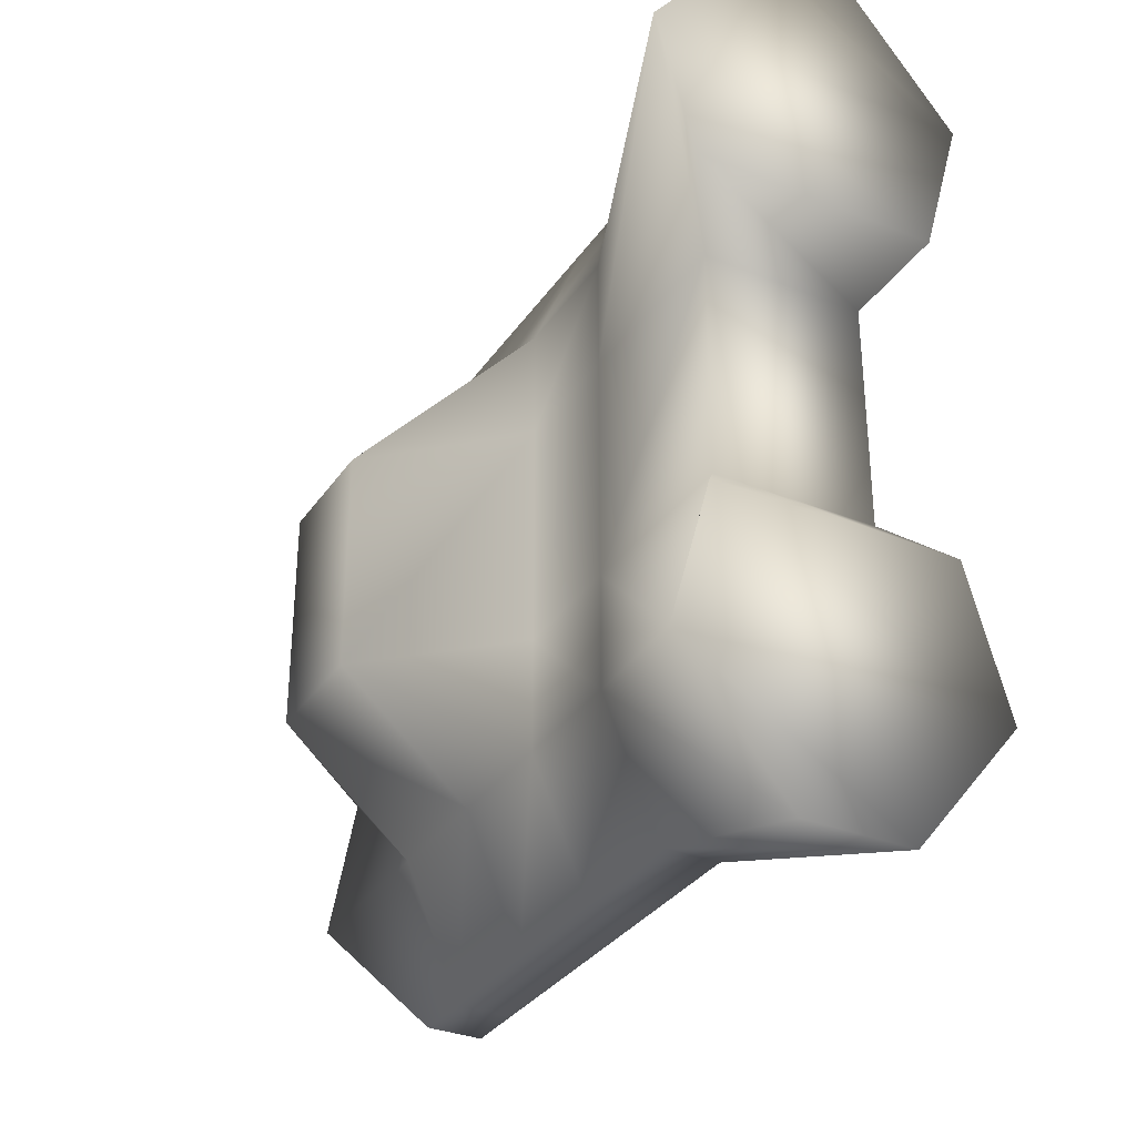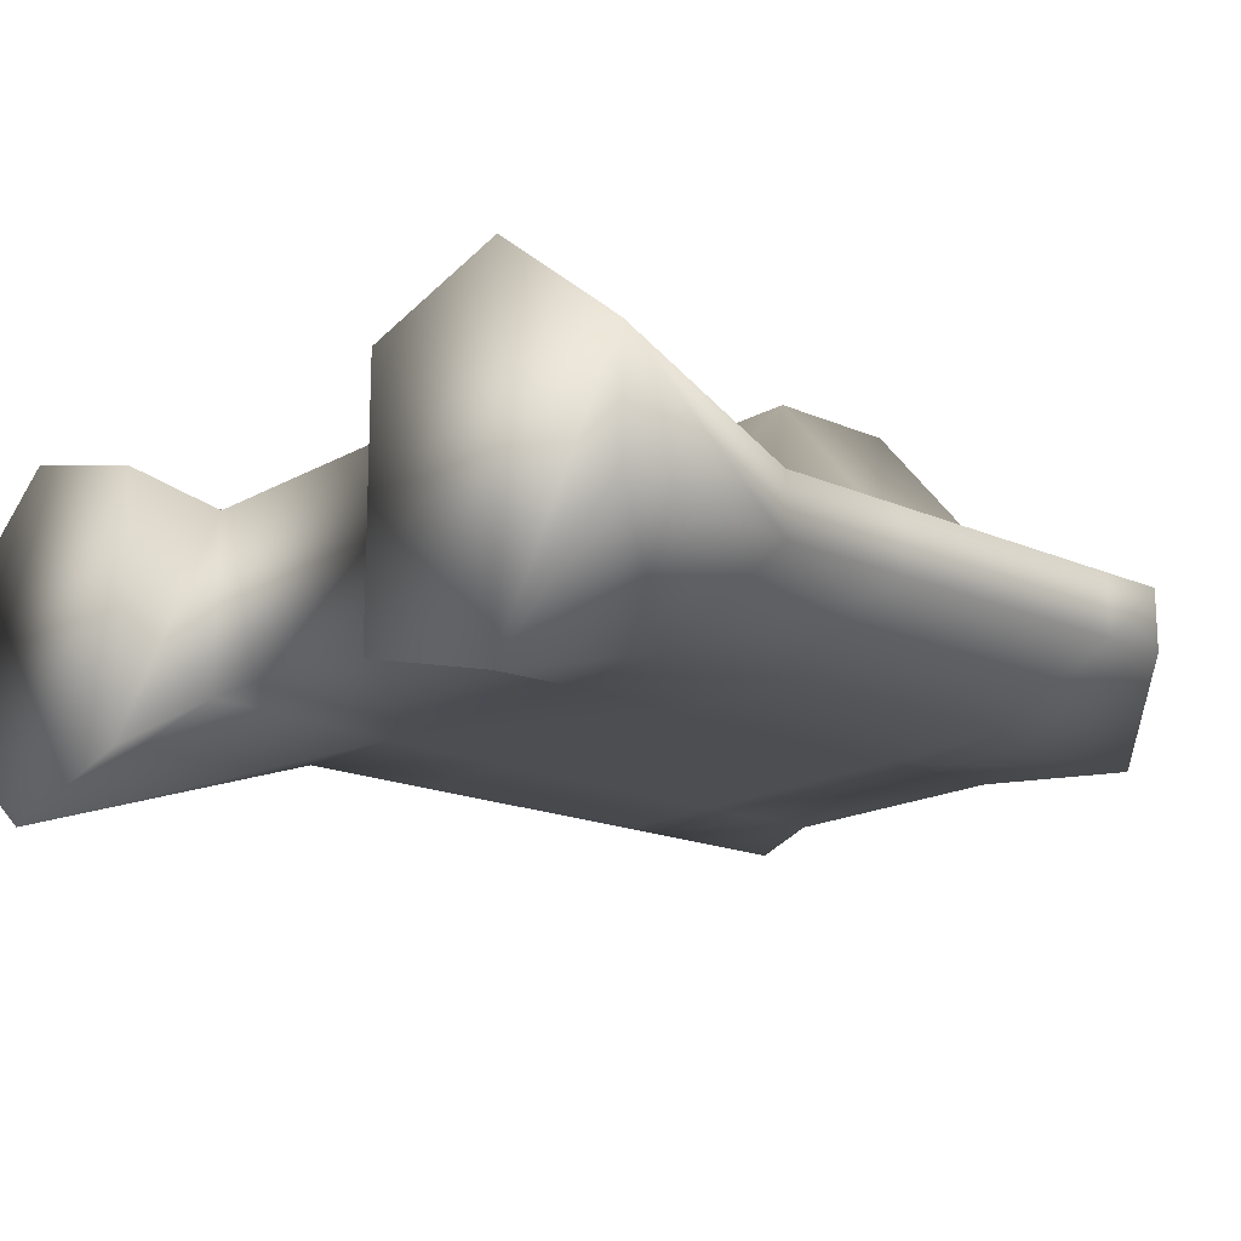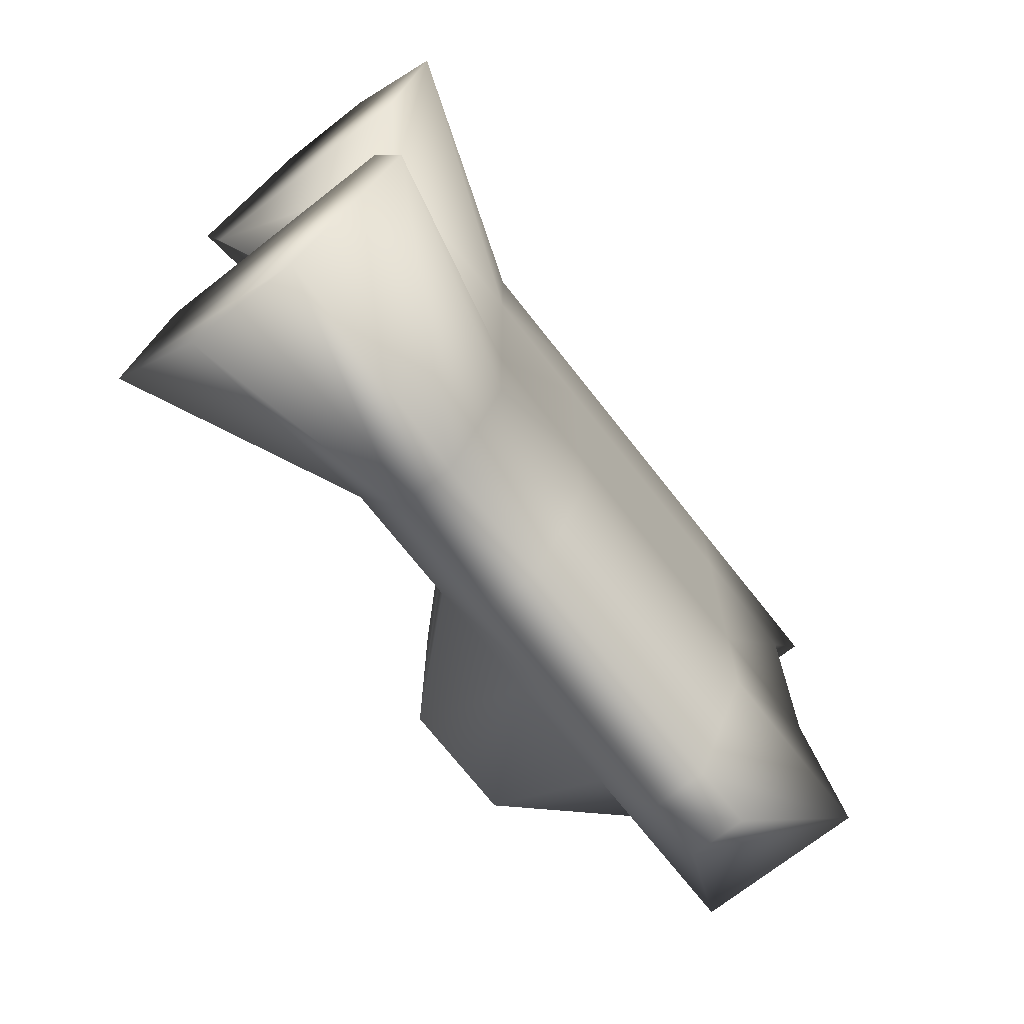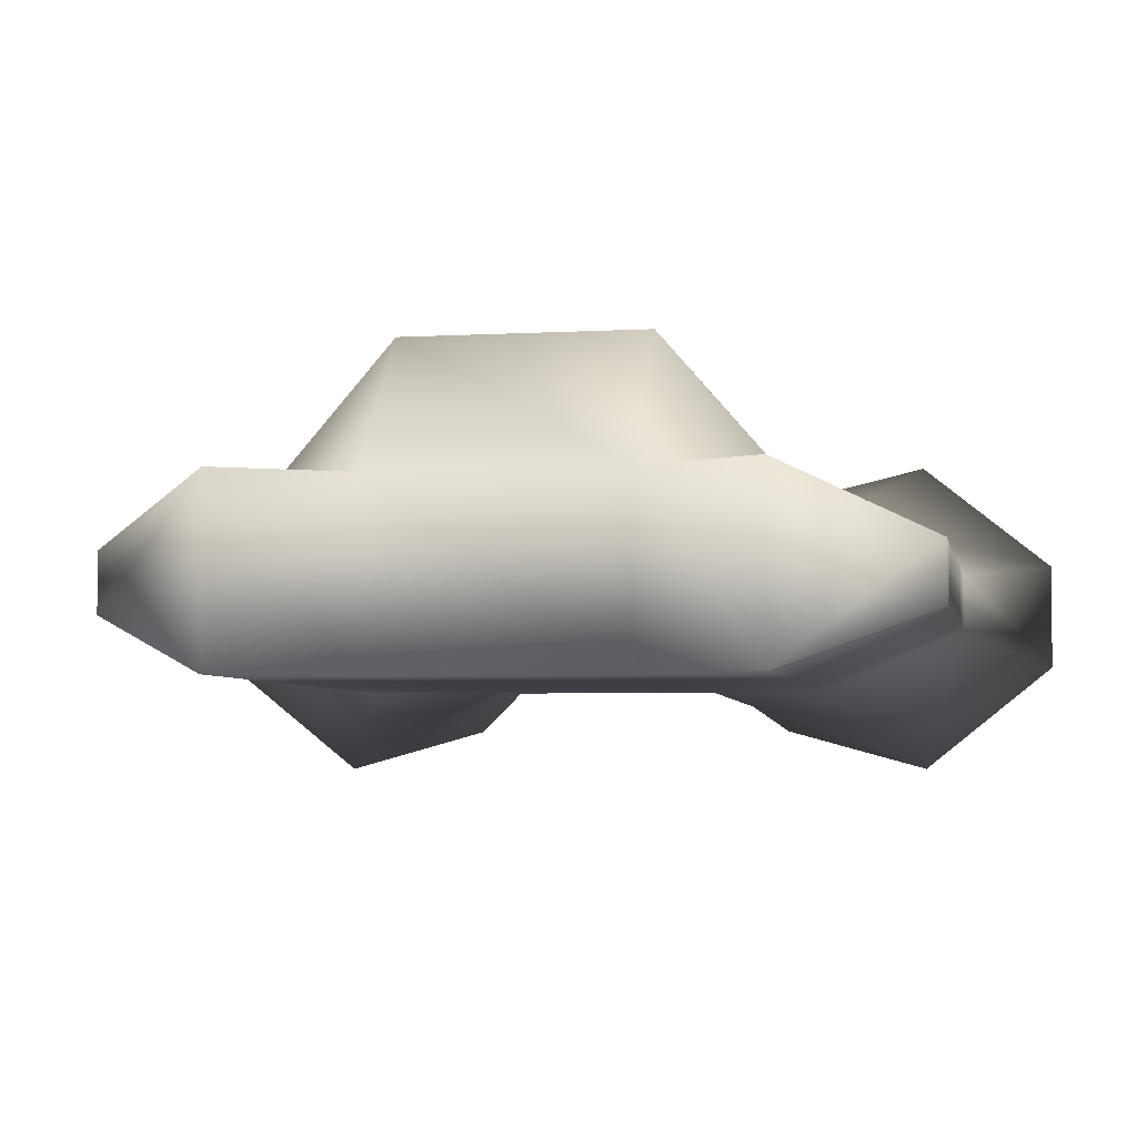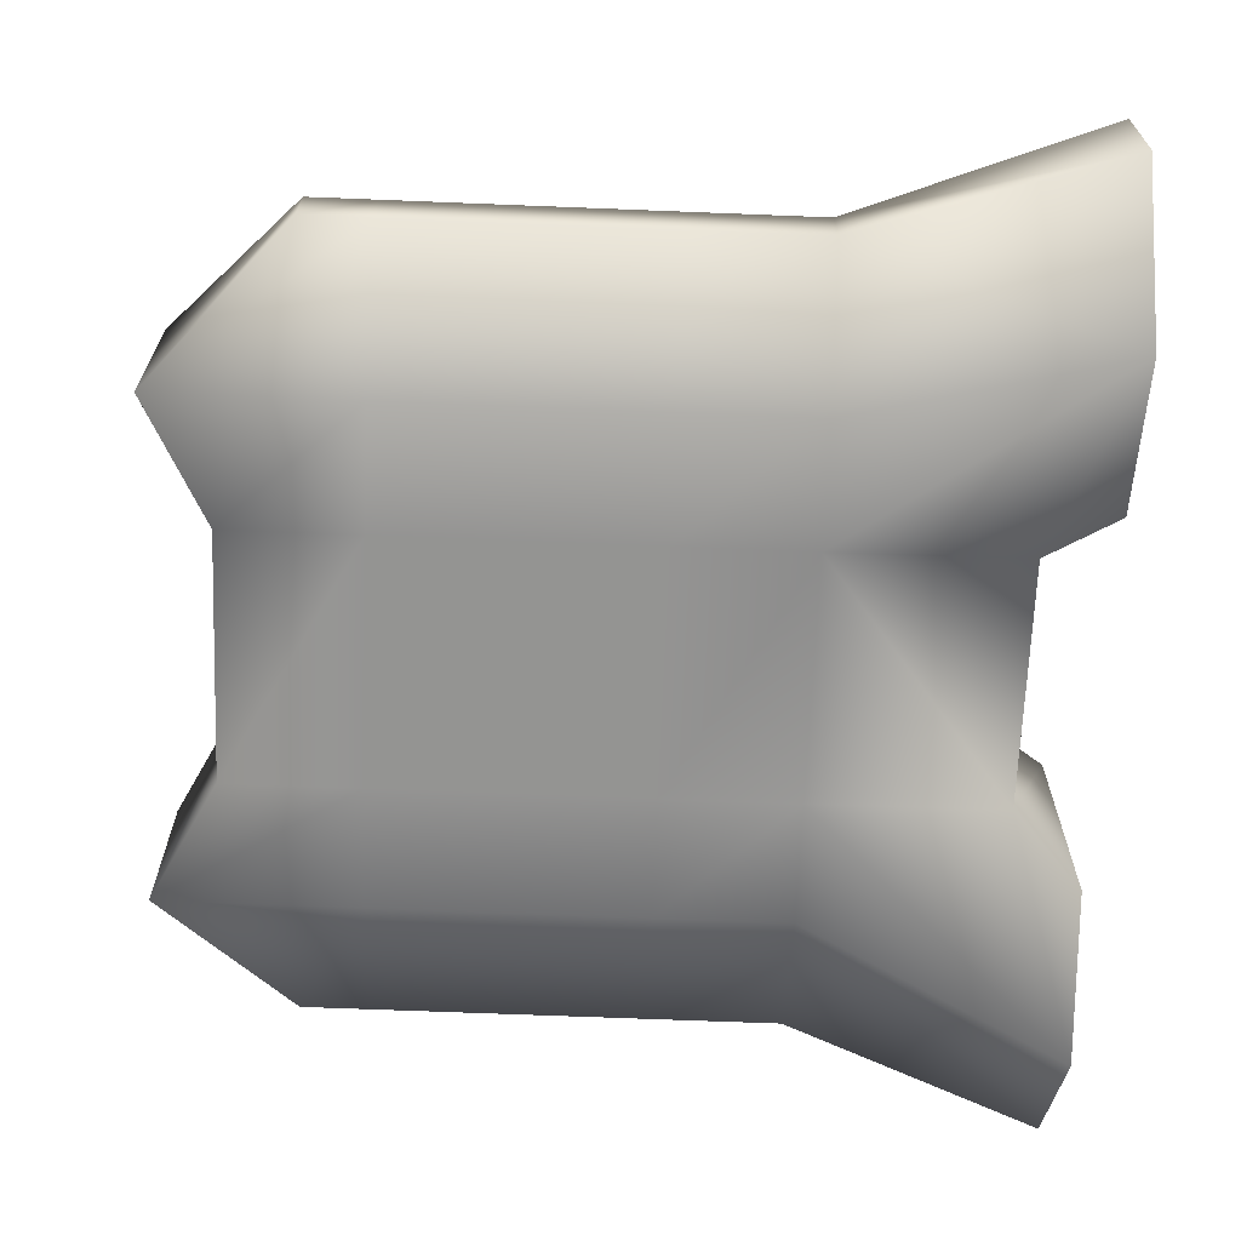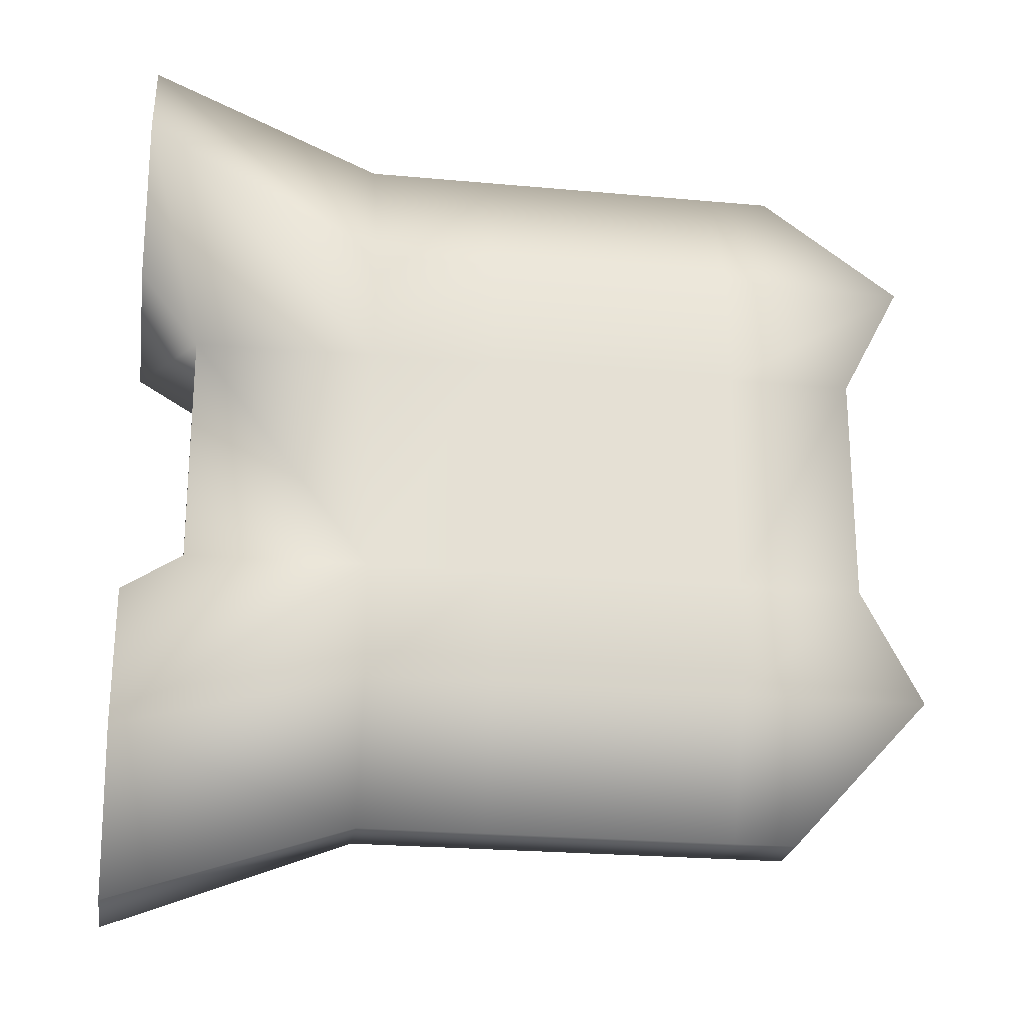
<metadata>
{"format":"obj","ext":"obj","renderer":"f3d","projection":"perspective","resolution":1024,"background":"white","views":[{"elev":-32.8,"azim":-119.0,"up":"+Z"},{"elev":-17.2,"azim":-41.5,"up":"+Y"},{"elev":-71.7,"azim":-51.9,"up":"+Z"},{"elev":-4.4,"azim":100.5,"up":"+Y"},{"elev":-66.9,"azim":177.7,"up":"+Y"},{"elev":-23.6,"azim":-8.8,"up":"+Z"}]}
</metadata>
<code>
o Spaceship_Cube
v -3.388 -1.189 2.326
v -3.388 -1.189 -2.326
v -3.388 1.189 2.326
v -3.388 1.189 -2.326
v -2.961 0.591 0.8456
v -2.961 0.591 -0.8456
v -2.961 -0.591 -0.8456
v -2.961 -0.591 0.8456
v -3.388 -0.3963 3.311
v -3.388 0.3963 3.311
v -3.388 0.3963 -3.311
v -3.388 -0.3963 -3.311
v -1.645 -0.6215 1.691
v -1.645 -0.6215 -1.691
v -1.645 0.6215 1.691
v -1.645 0.6215 -1.691
v -1.645 -0.6215 0.8456
v -1.645 -0.6215 -0.8456
v -1.645 0.6215 0.8456
v -1.645 0.6215 -0.8456
v -1.645 -0.2072 -2.683
v -1.645 0.2072 -2.683
v -1.645 0.2072 2.683
v -1.645 -0.2072 2.683
v 2.449 -0.6215 1.691
v 2.449 -0.6215 -1.691
v 2.449 0.6215 1.691
v 2.449 0.6215 -1.691
v 2.008 -0.6215 0.8456
v 2.008 -0.6215 -0.8456
v 2.008 0.6215 0.8456
v 2.008 0.6215 -0.8456
v 1.544 -0.2072 -2.683
v 1.544 0.2072 -2.683
v 1.544 0.2072 2.683
v 1.544 -0.2072 2.683
v 1.093 1.601 0.8456
v 0.1806 1.601 0.8456
v -0.7323 0.6215 0.8456
v 1.093 1.601 -0.8456
v 0.1806 1.601 -0.8456
v -0.7323 0.6215 -0.8456
v -0.7323 -0.6215 1.691
v 0.1806 -0.6215 1.691
v 1.093 -0.6215 1.691
v -0.7323 -0.6215 -1.691
v 0.1806 -0.6215 -1.691
v 1.093 -0.6215 -1.691
v -0.7323 0.6215 1.691
v 0.1806 0.6215 1.691
v 1.093 0.6215 1.691
v -0.7323 0.6215 -1.691
v 0.1806 0.6215 -1.691
v 1.093 0.6215 -1.691
v -0.7323 -0.6215 0.8456
v 0.1806 -0.6215 0.8456
v 1.093 -0.6215 0.8456
v -0.7323 -0.6215 -0.8456
v 0.1806 -0.6215 -0.8456
v 1.093 -0.6215 -0.8456
v -0.7323 -0.2072 -2.683
v 0.1806 -0.2072 -2.683
v 1.093 -0.2072 -2.683
v -0.7323 0.2072 -2.683
v 0.1806 0.2072 -2.683
v 1.093 0.2072 -2.683
v -0.7323 0.2072 2.683
v 0.1806 0.2072 2.683
v 1.093 0.2072 2.683
v -0.7323 -0.2072 2.683
v 0.1806 -0.2072 2.683
v 1.093 -0.2072 2.683
v -3.388 0.89 -1.243
v -3.388 -0.89 -1.243
v -3.388 -0.89 1.243
v -3.388 0.89 1.243
f 72 36 35 69
f 66 34 33 63
f 57 29 25 45
f 60 30 29 57
f 45 25 36 72
f 51 27 31
f 48 26 30 60
f 69 35 27 51
f 42 20 19 39
f 10 3 1 9
f 12 2 4 11
f 8 7 18 17
f 42 52 16 20
f 63 33 26 48
f 54 28 34 66
f 10 9 24 23
f 10 23 15
f 12 11 22 21
f 2 12 21 14
f 3 15 19
f 1 75 8 17
f 2 14 18
f 20 16 4
f 11 4 16
f 9 1 13 24
f 5 19 20 6
f 73 4 2 74
f 5 6 7 8
f 75 1 3 76
f 22 11 16
f 3 10 15
f 6 20 4 73
f 5 76 3 19
f 7 74 2 18
f 13 1 17
f 16 52 64 22
f 52 53 65 64
f 53 54 66 65
f 21 61 46 14
f 61 62 47 46
f 62 63 48 47
f 32 28 54
f 40 54 53 41
f 41 53 52
f 32 40 37 31
f 40 41 38 37
f 41 42 39 38
f 23 67 49 15
f 67 68 50 49
f 68 69 51 50
f 14 46 58 18
f 46 47 59 58
f 47 48 60 59
f 15 49 39 19
f 49 50 38
f 50 51 37 38
f 13 43 70 24
f 43 44 71 70
f 44 45 72 71
f 18 58 55 17
f 58 59 56 55
f 59 60 57 56
f 17 55 43 13
f 55 56 44 43
f 56 57 45 44
f 22 64 61 21
f 64 65 62 61
f 65 66 63 62
f 24 70 67 23
f 70 71 68 67
f 71 72 69 68
f 36 25 27 35
f 34 28 26 33
f 27 25 29 31
f 31 29 30 32
f 26 28 32 30
f 42 41 52
f 39 49 38
f 37 51 31
f 40 32 54
f 6 73 74 7
f 8 75 76 5

</code>
